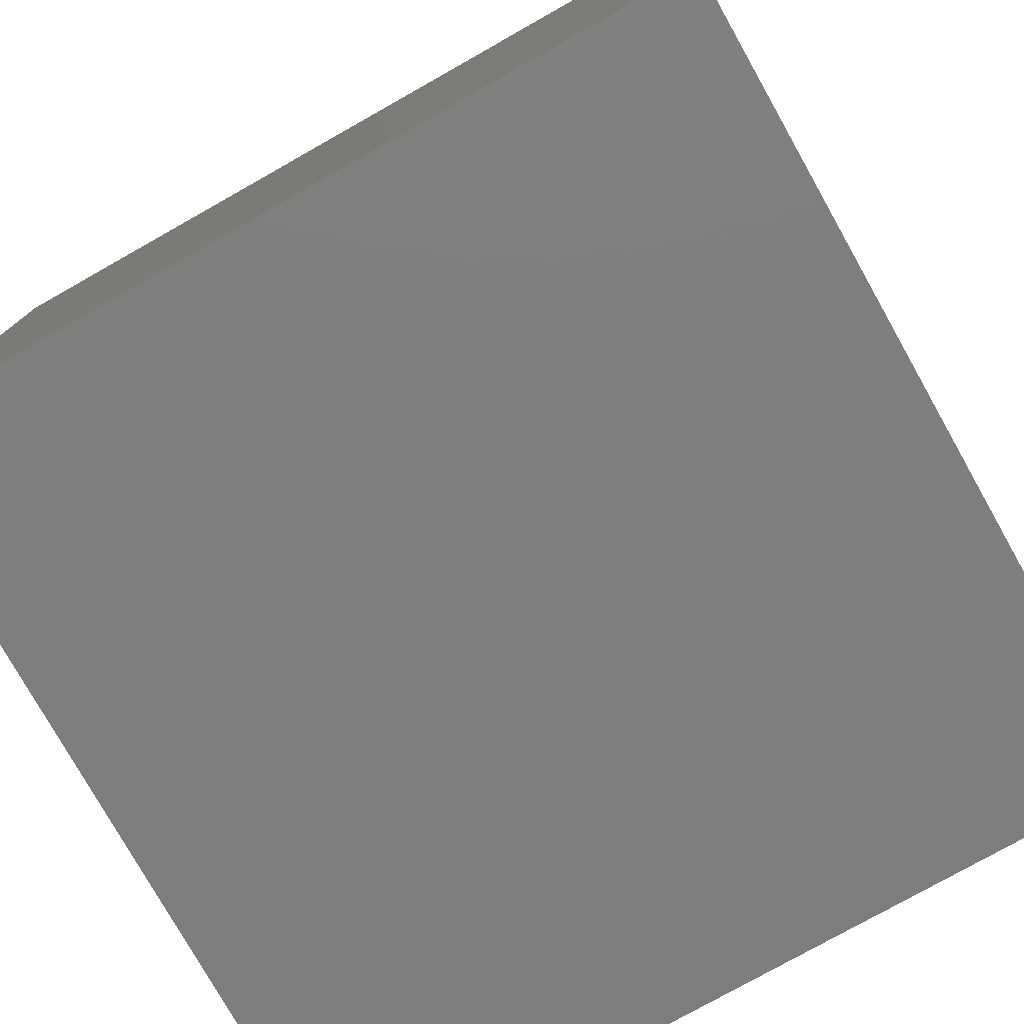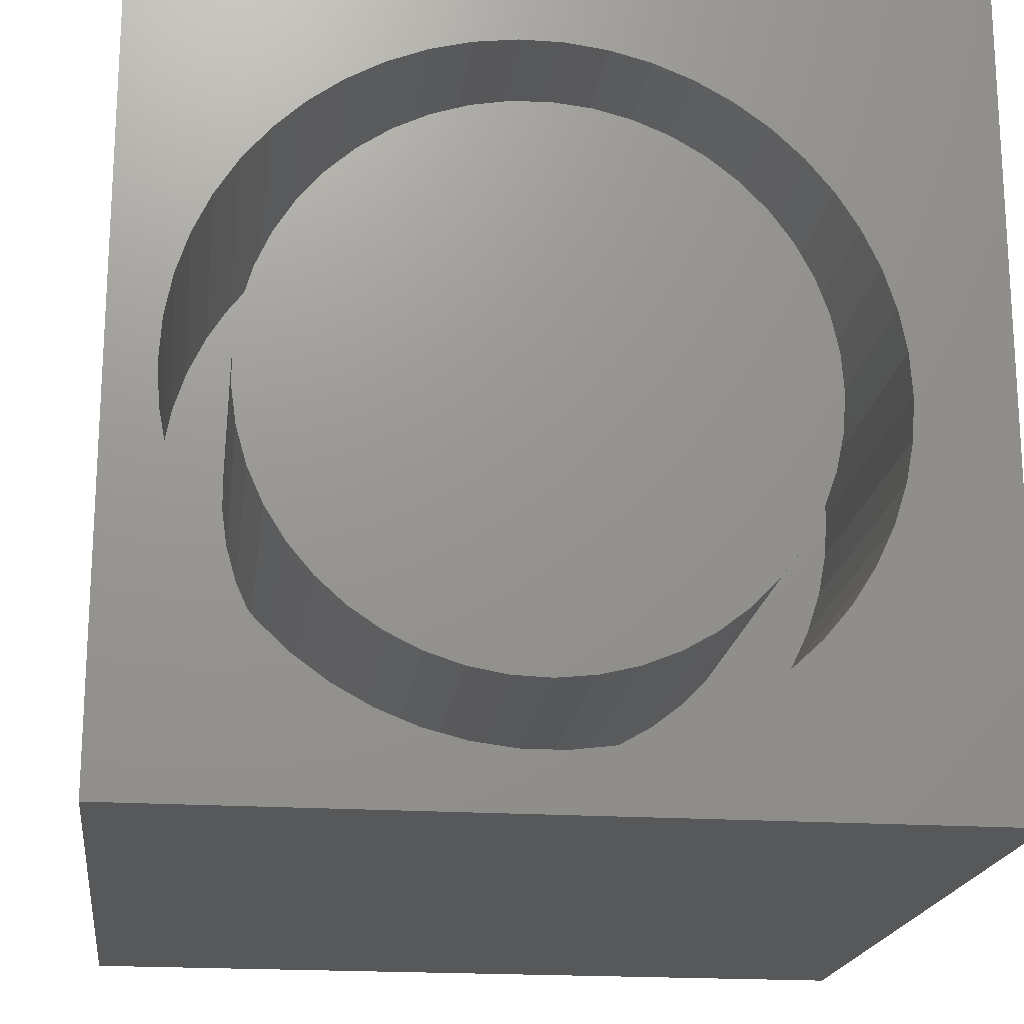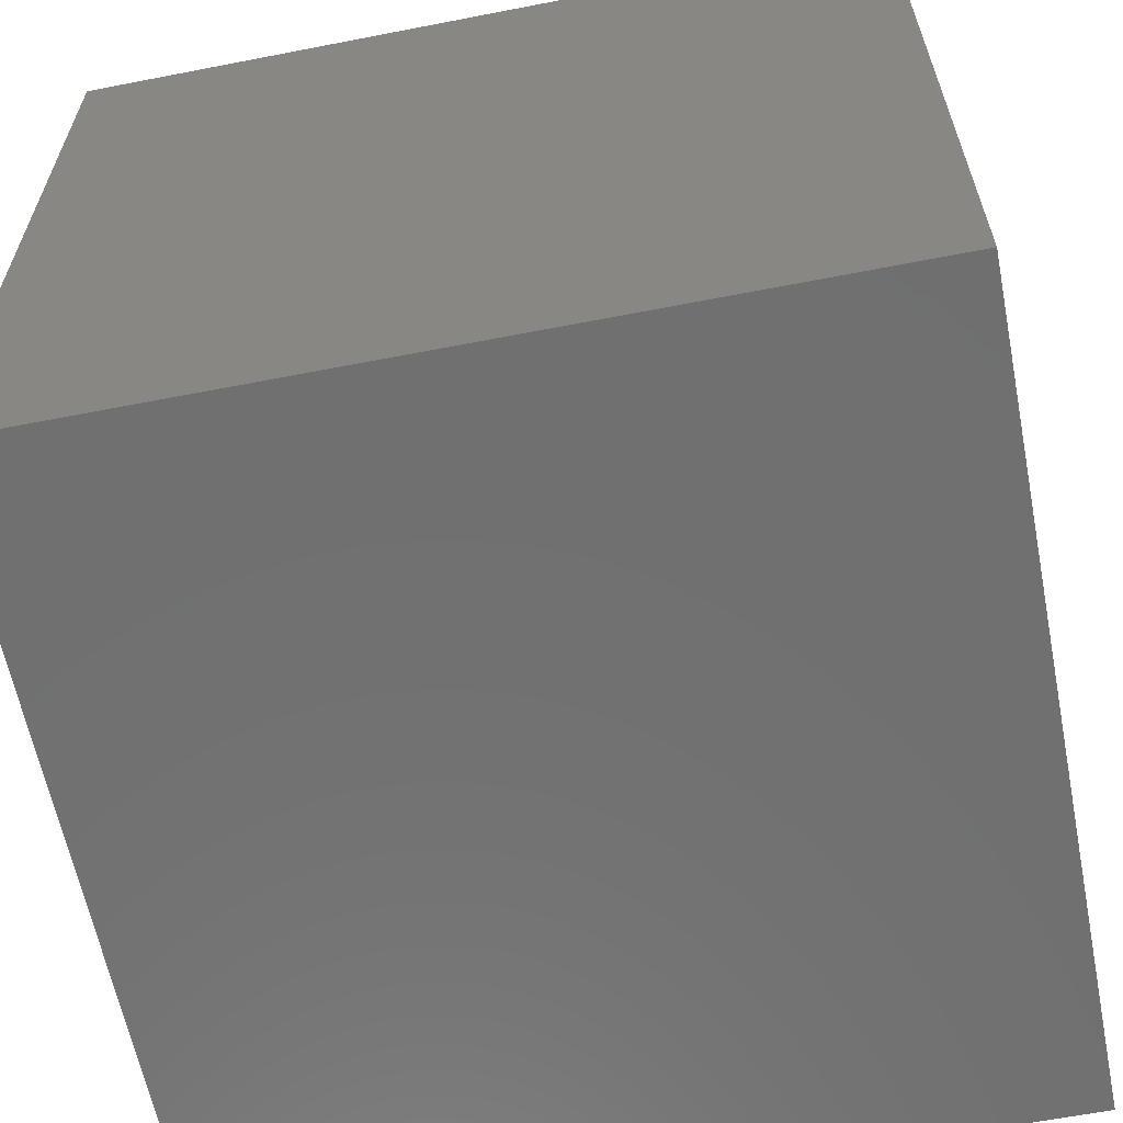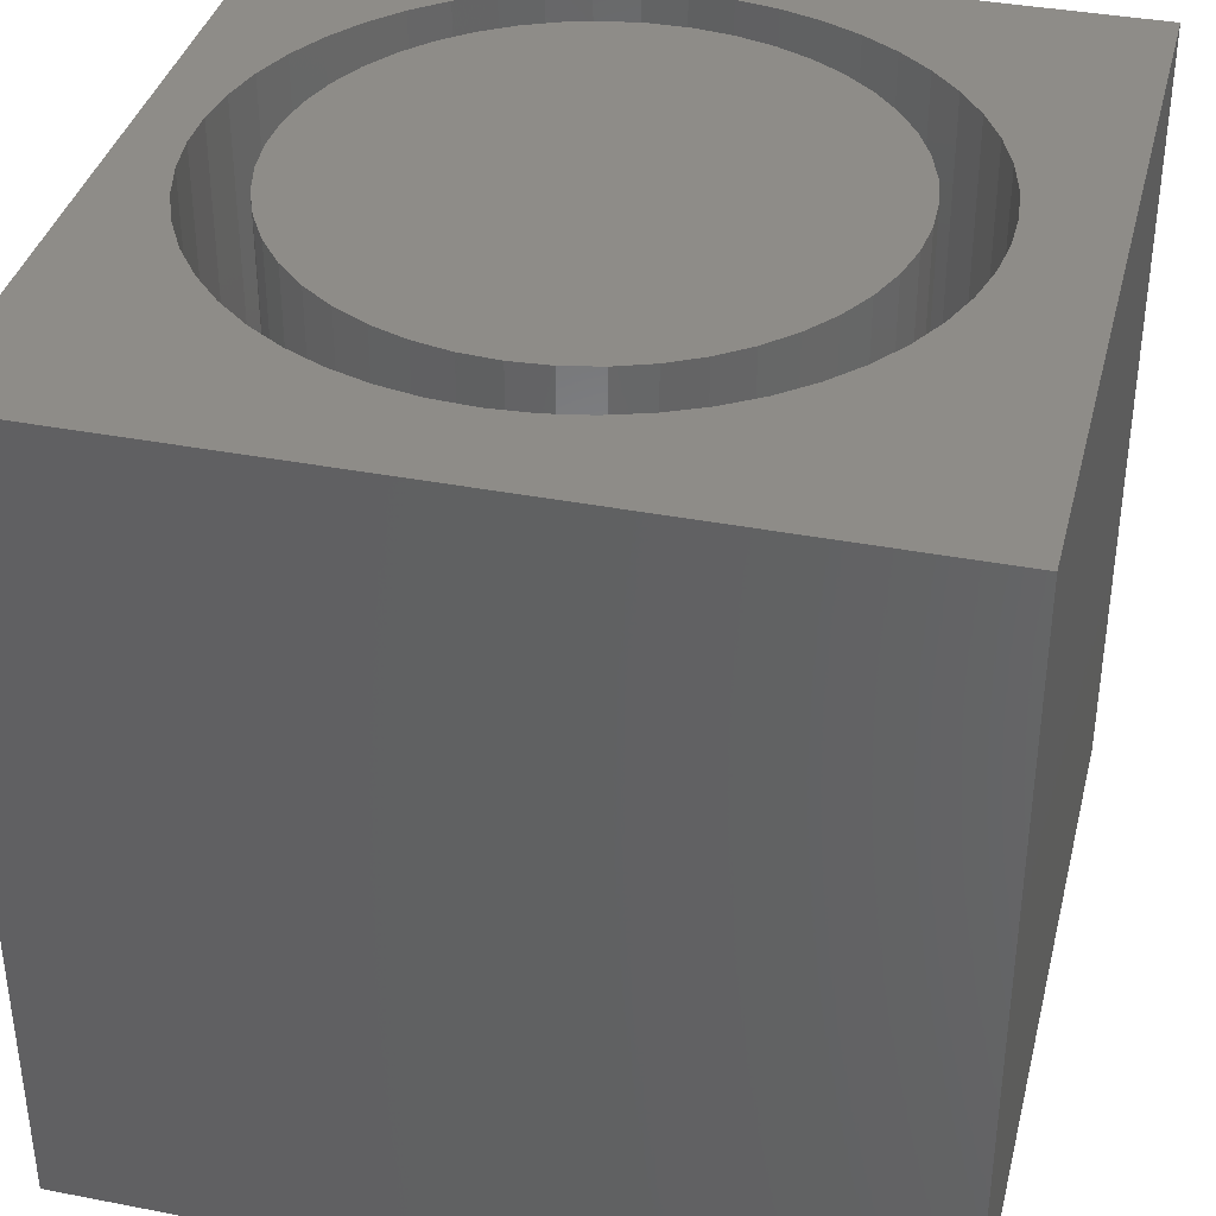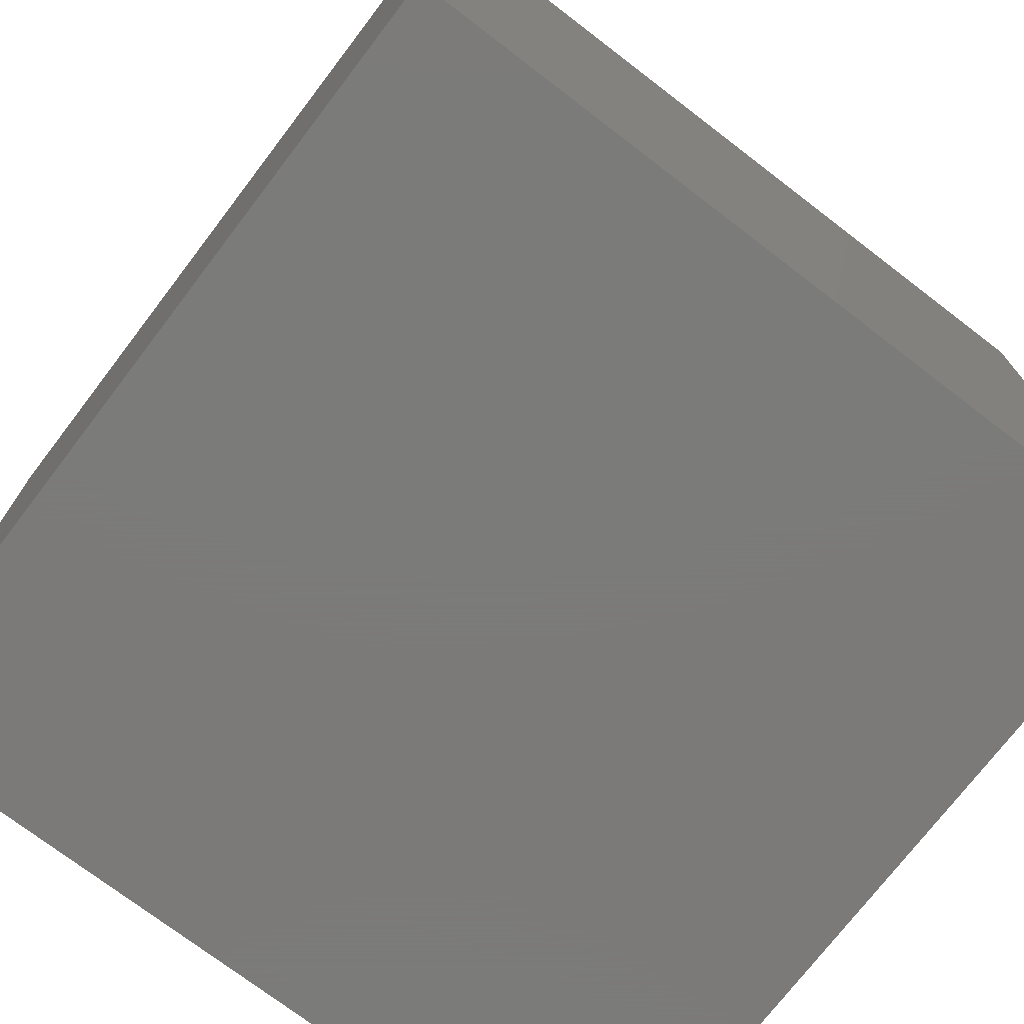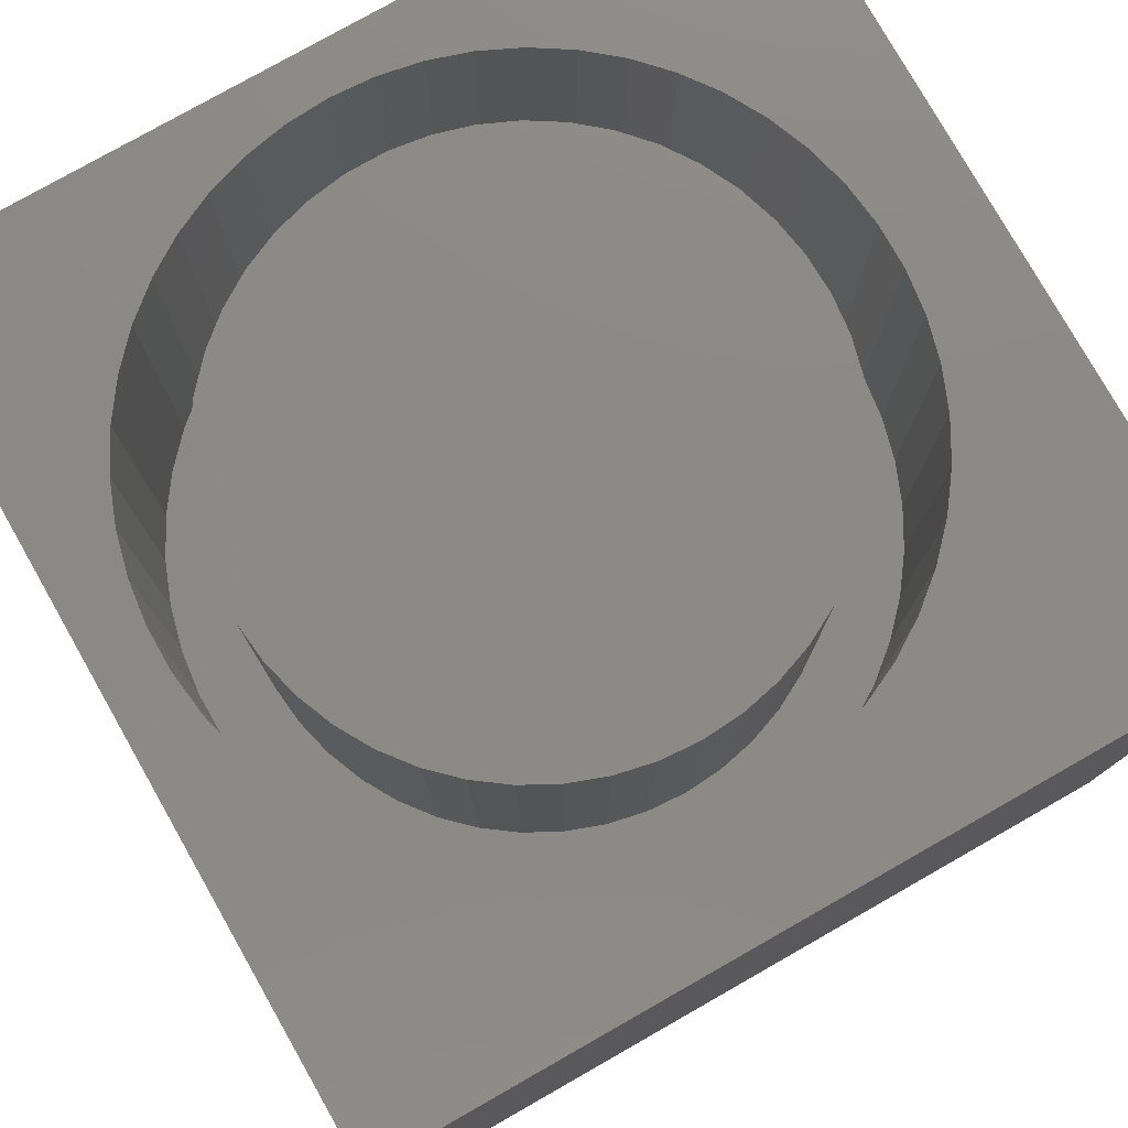
<metadata>
{"format":"stl","ext":"stl","renderer":"f3d","projection":"perspective","resolution":1024,"background":"white","views":[{"elev":-77.7,"azim":-150.6,"up":"+Y"},{"elev":-19.1,"azim":-7.2,"up":"+Y"},{"elev":-62.0,"azim":101.2,"up":"+Y"},{"elev":37.4,"azim":103.9,"up":"+Z"},{"elev":-73.9,"azim":52.6,"up":"+Z"},{"elev":78.4,"azim":60.4,"up":"+Z"}]}
</metadata>
<code>
# stl→obj: 198 verts, 392 faces
v 0 10 10
v 0 10 0
v 0 0 10
v 0 0 0
v 10 10 10
v 8.818 4.796 10
v 10 0 10
v 8.786 4.28 10
v 5.971 8.715 10
v 6.452 8.525 10
v 8.689 3.772 10
v 8.529 3.28 10
v 8.309 2.811 10
v 3.926 0.7489 10
v 3.425 0.8776 10
v 2.943 1.068 10
v 2.49 1.317 10
v 6.906 8.276 10
v 7.324 7.971 10
v 7.702 7.617 10
v 8.031 7.218 10
v 8.309 6.782 10
v 8.529 6.313 10
v 1.364 7.218 10
v 1.694 7.617 10
v 2.071 7.971 10
v 2.49 8.276 10
v 8.689 5.821 10
v 8.786 5.313 10
v 8.031 2.374 10
v 7.702 1.976 10
v 7.324 1.622 10
v 6.906 1.317 10
v 6.452 1.068 10
v 5.971 0.8776 10
v 5.47 0.7489 10
v 4.957 0.684 10
v 4.439 0.684 10
v 0.7067 5.821 10
v 0.8667 6.313 10
v 1.087 6.782 10
v 2.943 8.525 10
v 3.425 8.715 10
v 3.926 8.844 10
v 4.439 8.909 10
v 4.957 8.909 10
v 5.47 8.844 10
v 1.364 2.374 10
v 1.087 2.811 10
v 0.8667 3.28 10
v 0.7067 3.772 10
v 2.071 1.622 10
v 1.694 1.976 10
v 0.6098 4.28 10
v 0.5773 4.796 10
v 0.6098 5.313 10
v 10 10 0
v 10 0 0
v 8.786 4.28 5.919
v 8.818 4.796 5.919
v 8.786 5.313 5.919
v 8.689 5.821 5.919
v 8.529 6.313 5.919
v 8.309 6.782 5.919
v 8.031 7.218 5.919
v 7.702 7.617 5.919
v 7.324 7.971 5.919
v 6.906 8.276 5.919
v 6.452 8.525 5.919
v 5.971 8.715 5.919
v 5.47 8.844 5.919
v 4.957 8.909 5.919
v 4.439 8.909 5.919
v 3.926 8.844 5.919
v 3.425 8.715 5.919
v 2.943 8.525 5.919
v 2.49 8.276 5.919
v 2.071 7.971 5.919
v 1.694 7.617 5.919
v 1.364 7.218 5.919
v 1.087 6.782 5.919
v 0.8667 6.313 5.919
v 0.7067 5.821 5.919
v 0.6098 5.313 5.919
v 0.5773 4.796 5.919
v 0.6098 4.28 5.919
v 0.7067 3.772 5.919
v 0.8667 3.28 5.919
v 1.087 2.811 5.919
v 1.364 2.374 5.919
v 1.694 1.976 5.919
v 2.071 1.622 5.919
v 2.49 1.317 5.919
v 2.943 1.068 5.919
v 3.425 0.8776 5.919
v 3.926 0.7489 5.919
v 4.439 0.684 5.919
v 4.957 0.684 5.919
v 5.47 0.7489 5.919
v 5.971 0.8776 5.919
v 6.452 1.068 5.919
v 6.906 1.317 5.919
v 7.324 1.622 5.919
v 7.702 1.976 5.919
v 8.031 2.374 5.919
v 8.309 2.811 5.919
v 8.529 3.28 5.919
v 8.689 3.772 5.919
v 7.537 6.571 5.919
v 7.263 6.948 5.919
v 6.938 7.284 5.919
v 6.57 7.572 5.919
v 6.165 7.806 5.919
v 5.732 7.981 5.919
v 5.279 8.094 5.919
v 4.815 8.142 5.919
v 4.348 8.126 5.919
v 3.888 8.045 5.919
v 7.263 2.644 5.919
v 7.537 3.022 5.919
v 7.756 3.435 5.919
v 7.916 3.874 5.919
v 8.013 4.33 5.919
v 8.046 4.796 5.919
v 8.013 5.262 5.919
v 7.916 5.719 5.919
v 7.756 6.158 5.919
v 3.444 1.692 5.919
v 3.888 1.548 5.919
v 4.348 1.467 5.919
v 4.815 1.451 5.919
v 5.279 1.499 5.919
v 5.732 1.612 5.919
v 6.165 1.787 5.919
v 6.57 2.021 5.919
v 6.938 2.308 5.919
v 1.358 5.03 5.919
v 1.358 4.563 5.919
v 1.423 4.1 5.919
v 1.552 3.651 5.919
v 1.742 3.225 5.919
v 1.989 2.829 5.919
v 2.29 2.471 5.919
v 2.637 2.158 5.919
v 3.024 1.897 5.919
v 3.444 7.901 5.919
v 3.024 7.696 5.919
v 2.637 7.435 5.919
v 2.29 7.122 5.919
v 1.989 6.764 5.919
v 1.742 6.368 5.919
v 1.552 5.942 5.919
v 1.423 5.493 5.919
v 8.046 4.796 10
v 8.013 4.33 10
v 7.916 3.874 10
v 7.756 3.435 10
v 7.537 3.022 10
v 7.263 2.644 10
v 6.938 2.308 10
v 6.57 2.021 10
v 6.165 1.787 10
v 5.732 1.612 10
v 5.279 1.499 10
v 4.815 1.451 10
v 4.348 1.467 10
v 3.888 1.548 10
v 3.444 1.692 10
v 3.024 1.897 10
v 2.637 2.158 10
v 2.29 2.471 10
v 1.989 2.829 10
v 1.742 3.225 10
v 1.552 3.651 10
v 1.423 4.1 10
v 1.358 4.563 10
v 1.358 5.03 10
v 1.423 5.493 10
v 1.552 5.942 10
v 1.742 6.368 10
v 1.989 6.764 10
v 2.29 7.122 10
v 2.637 7.435 10
v 3.024 7.696 10
v 3.444 7.901 10
v 3.888 8.045 10
v 4.348 8.126 10
v 4.815 8.142 10
v 5.279 8.094 10
v 5.732 7.981 10
v 6.165 7.806 10
v 6.57 7.572 10
v 6.938 7.284 10
v 7.263 6.948 10
v 7.537 6.571 10
v 7.756 6.158 10
v 7.916 5.719 10
v 8.013 5.262 10
f 1 2 3
f 3 2 4
f 5 6 7
f 7 6 8
f 5 9 10
f 8 11 7
f 7 11 12
f 7 12 13
f 14 15 3
f 3 15 16
f 3 16 17
f 10 18 5
f 5 18 19
f 5 19 20
f 20 21 5
f 5 21 22
f 5 22 23
f 24 25 1
f 1 25 26
f 1 26 27
f 23 28 5
f 5 28 29
f 5 29 6
f 13 30 7
f 7 30 31
f 7 31 32
f 32 33 7
f 7 33 34
f 7 34 35
f 35 36 7
f 7 36 37
f 7 37 3
f 3 37 38
f 3 38 14
f 39 40 1
f 1 40 41
f 1 41 24
f 27 42 1
f 1 42 43
f 1 43 44
f 44 45 1
f 1 45 46
f 1 46 5
f 5 46 47
f 5 47 9
f 48 49 3
f 3 49 50
f 3 50 51
f 17 52 3
f 3 52 53
f 3 53 48
f 51 54 3
f 3 54 55
f 3 55 1
f 1 55 56
f 1 56 39
f 57 5 58
f 58 5 7
f 2 57 4
f 4 57 58
f 5 57 1
f 1 57 2
f 58 7 4
f 4 7 3
f 59 6 60
f 60 6 29
f 60 29 61
f 61 29 28
f 61 28 62
f 62 28 23
f 62 23 63
f 63 23 22
f 63 22 64
f 64 22 21
f 64 21 65
f 65 21 20
f 65 20 66
f 66 20 19
f 66 19 67
f 67 19 18
f 67 18 68
f 68 18 10
f 68 10 69
f 69 10 9
f 69 9 70
f 70 9 47
f 70 47 71
f 71 47 46
f 71 46 72
f 72 46 45
f 72 45 73
f 73 45 44
f 73 44 74
f 74 44 43
f 74 43 75
f 75 43 42
f 75 42 76
f 76 42 27
f 76 27 77
f 77 27 26
f 77 26 78
f 78 26 25
f 78 25 79
f 79 25 24
f 79 24 80
f 80 24 41
f 80 41 81
f 81 41 40
f 81 40 82
f 82 40 39
f 82 39 83
f 83 39 56
f 83 56 84
f 84 56 55
f 84 55 85
f 85 55 54
f 85 54 86
f 86 54 51
f 86 51 87
f 87 51 50
f 87 50 88
f 88 50 49
f 88 49 89
f 89 49 48
f 89 48 90
f 90 48 53
f 90 53 91
f 91 53 52
f 91 52 92
f 92 52 17
f 92 17 93
f 93 17 16
f 93 16 94
f 94 16 15
f 94 15 95
f 95 15 14
f 95 14 96
f 96 14 38
f 96 38 97
f 97 38 37
f 97 37 98
f 98 37 36
f 98 36 99
f 99 36 35
f 99 35 100
f 100 35 34
f 100 34 101
f 101 34 33
f 101 33 102
f 102 33 32
f 102 32 103
f 103 32 31
f 103 31 104
f 104 31 30
f 104 30 105
f 105 30 13
f 105 13 106
f 106 13 12
f 106 12 107
f 107 12 11
f 107 11 108
f 108 11 8
f 108 8 59
f 59 8 6
f 109 65 110
f 110 65 66
f 110 66 111
f 111 66 67
f 111 67 112
f 112 67 68
f 112 68 113
f 113 68 69
f 113 69 114
f 114 69 70
f 114 70 115
f 115 70 71
f 115 71 116
f 116 71 72
f 116 72 117
f 117 72 73
f 117 73 118
f 119 105 120
f 120 105 106
f 120 106 121
f 121 106 107
f 121 107 122
f 122 107 108
f 122 108 123
f 123 108 59
f 123 59 124
f 124 59 60
f 124 60 125
f 125 60 61
f 125 61 126
f 126 61 62
f 126 62 127
f 127 62 63
f 127 63 109
f 109 63 64
f 109 64 65
f 128 95 129
f 129 95 96
f 129 96 130
f 130 96 97
f 130 97 131
f 131 97 98
f 131 98 132
f 132 98 99
f 132 99 133
f 133 99 100
f 133 100 134
f 134 100 101
f 134 101 135
f 135 101 102
f 135 102 136
f 136 102 103
f 136 103 119
f 119 103 104
f 119 104 105
f 137 85 138
f 138 85 86
f 138 86 139
f 139 86 87
f 139 87 140
f 140 87 88
f 140 88 141
f 141 88 89
f 141 89 142
f 142 89 90
f 142 90 143
f 143 90 91
f 143 91 144
f 144 91 92
f 144 92 145
f 145 92 93
f 145 93 128
f 128 93 94
f 128 94 95
f 73 74 118
f 118 74 75
f 118 75 146
f 146 75 76
f 146 76 147
f 147 76 77
f 147 77 148
f 148 77 78
f 148 78 149
f 149 78 79
f 149 79 150
f 150 79 80
f 150 80 151
f 151 80 81
f 151 81 152
f 152 81 82
f 152 82 153
f 153 82 83
f 153 83 137
f 137 83 84
f 137 84 85
f 125 154 124
f 124 154 155
f 124 155 123
f 123 155 156
f 123 156 122
f 122 156 157
f 122 157 121
f 121 157 158
f 121 158 120
f 120 158 159
f 120 159 119
f 119 159 160
f 119 160 136
f 136 160 161
f 136 161 135
f 135 161 162
f 135 162 134
f 134 162 163
f 134 163 133
f 133 163 164
f 133 164 132
f 132 164 165
f 132 165 131
f 131 165 166
f 131 166 130
f 130 166 167
f 130 167 129
f 129 167 168
f 129 168 128
f 128 168 169
f 128 169 145
f 145 169 170
f 145 170 144
f 144 170 171
f 144 171 143
f 143 171 172
f 143 172 142
f 142 172 173
f 142 173 141
f 141 173 174
f 141 174 140
f 140 174 175
f 140 175 139
f 139 175 176
f 139 176 138
f 138 176 177
f 138 177 137
f 137 177 178
f 137 178 153
f 153 178 179
f 153 179 152
f 152 179 180
f 152 180 151
f 151 180 181
f 151 181 150
f 150 181 182
f 150 182 149
f 149 182 183
f 149 183 148
f 148 183 184
f 148 184 147
f 147 184 185
f 147 185 146
f 146 185 186
f 146 186 118
f 118 186 187
f 118 187 117
f 117 187 188
f 117 188 116
f 116 188 189
f 116 189 115
f 115 189 190
f 115 190 114
f 114 190 191
f 114 191 113
f 113 191 192
f 113 192 112
f 112 192 193
f 112 193 111
f 111 193 194
f 111 194 110
f 110 194 195
f 110 195 109
f 109 195 196
f 109 196 127
f 127 196 197
f 127 197 126
f 126 197 198
f 126 198 125
f 125 198 154
f 173 172 197
f 194 193 174
f 187 186 174
f 197 163 162
f 194 174 195
f 181 180 186
f 162 161 197
f 197 161 160
f 197 160 198
f 193 192 174
f 174 192 191
f 174 191 190
f 184 183 182
f 172 171 197
f 197 171 170
f 197 170 169
f 198 160 154
f 154 160 159
f 154 159 158
f 173 197 174
f 174 197 196
f 174 196 195
f 190 189 174
f 174 189 188
f 174 188 187
f 169 168 197
f 197 168 167
f 197 167 166
f 166 165 197
f 197 165 164
f 197 164 163
f 157 156 158
f 158 156 155
f 158 155 154
f 181 186 182
f 182 186 185
f 182 185 184
f 180 179 186
f 186 179 178
f 186 178 177
f 177 176 186
f 186 176 175
f 186 175 174

</code>
